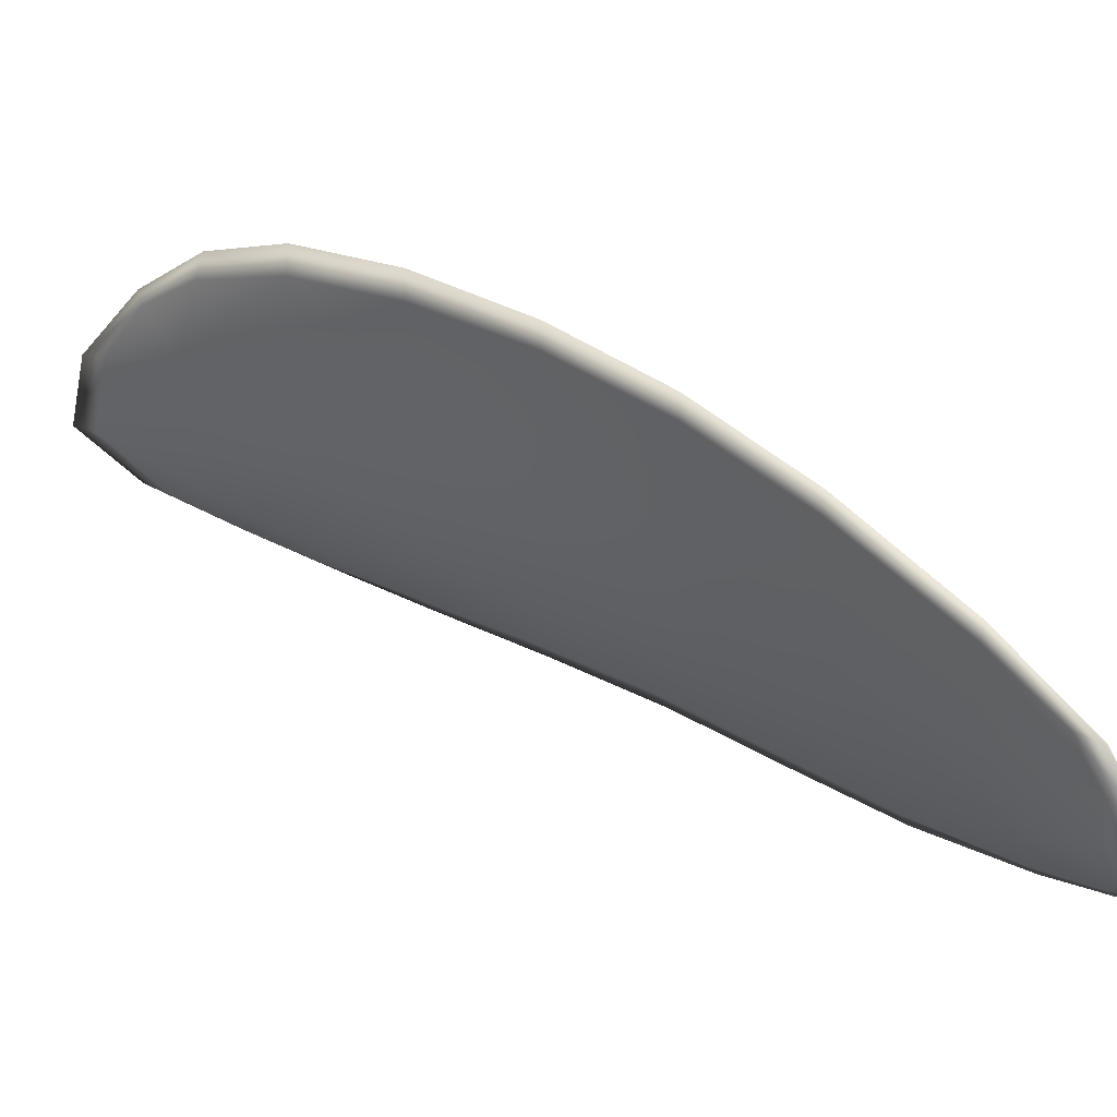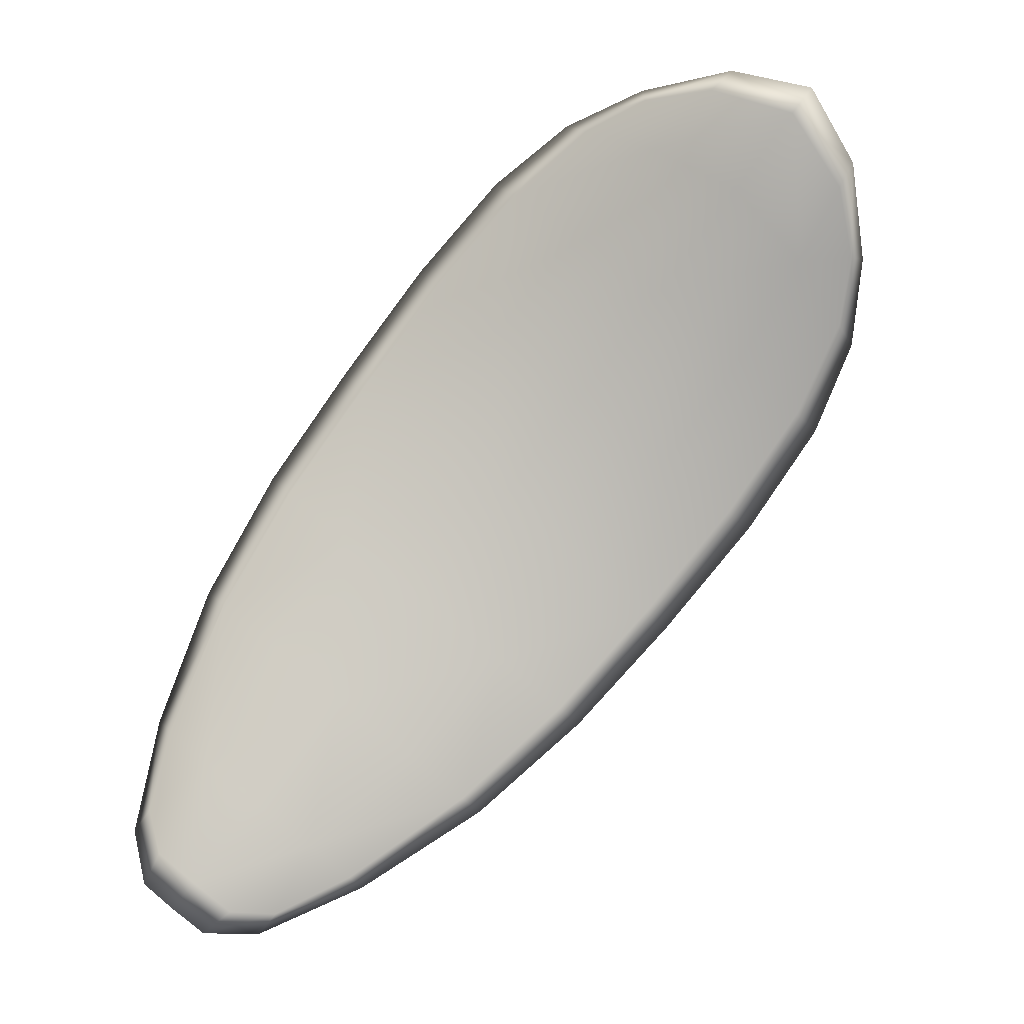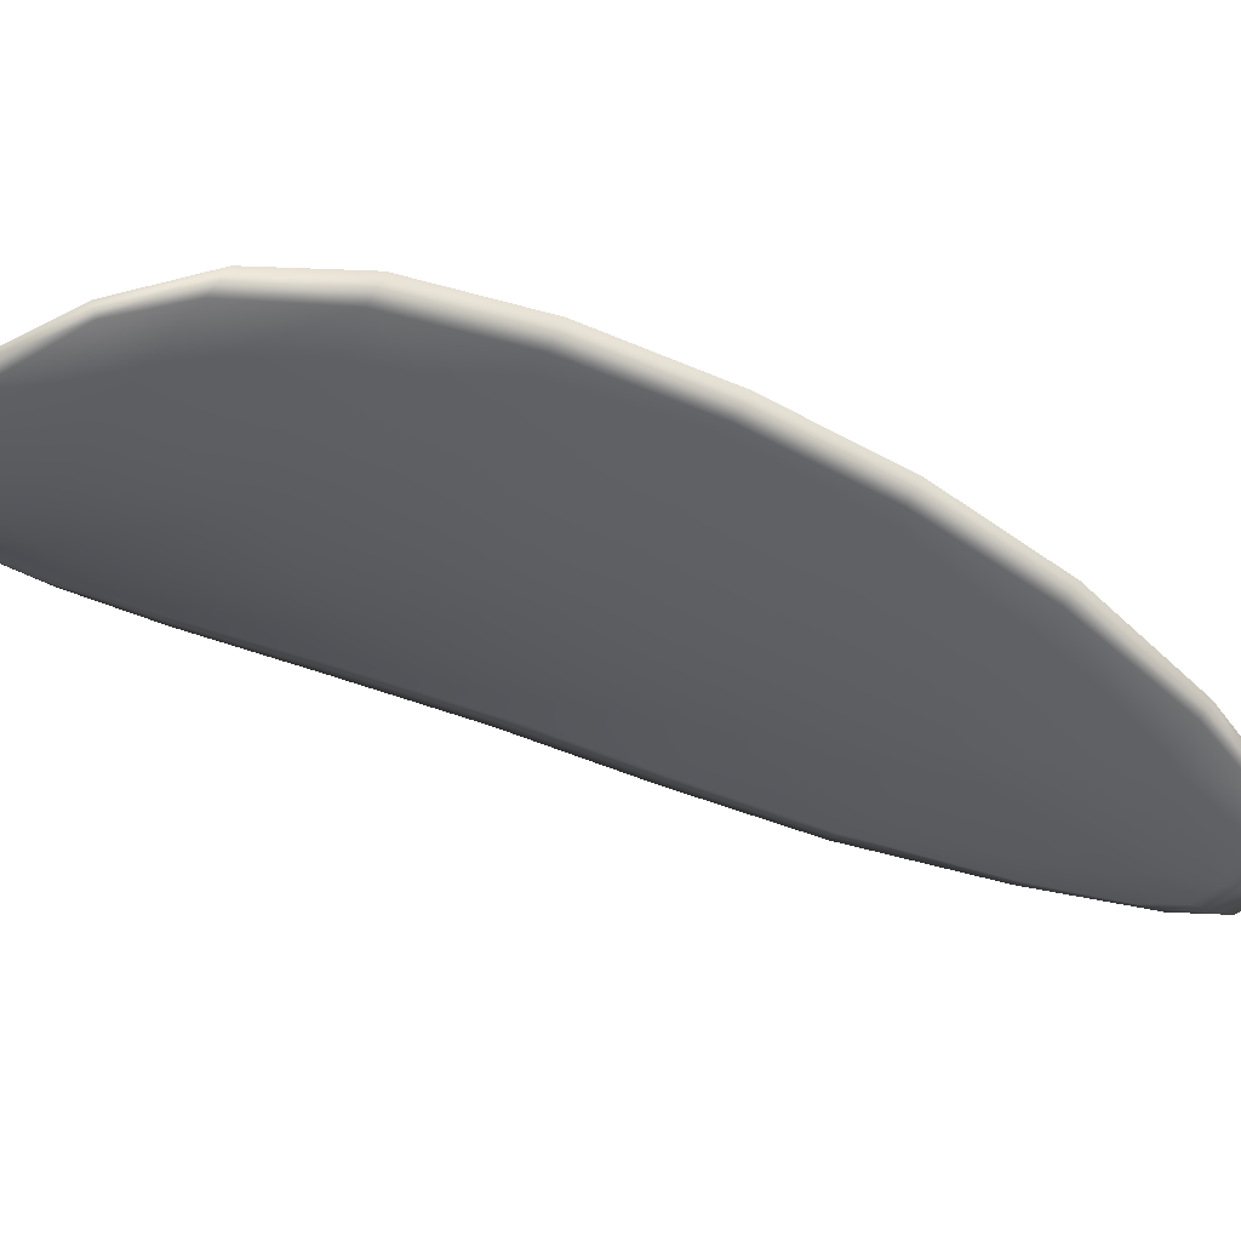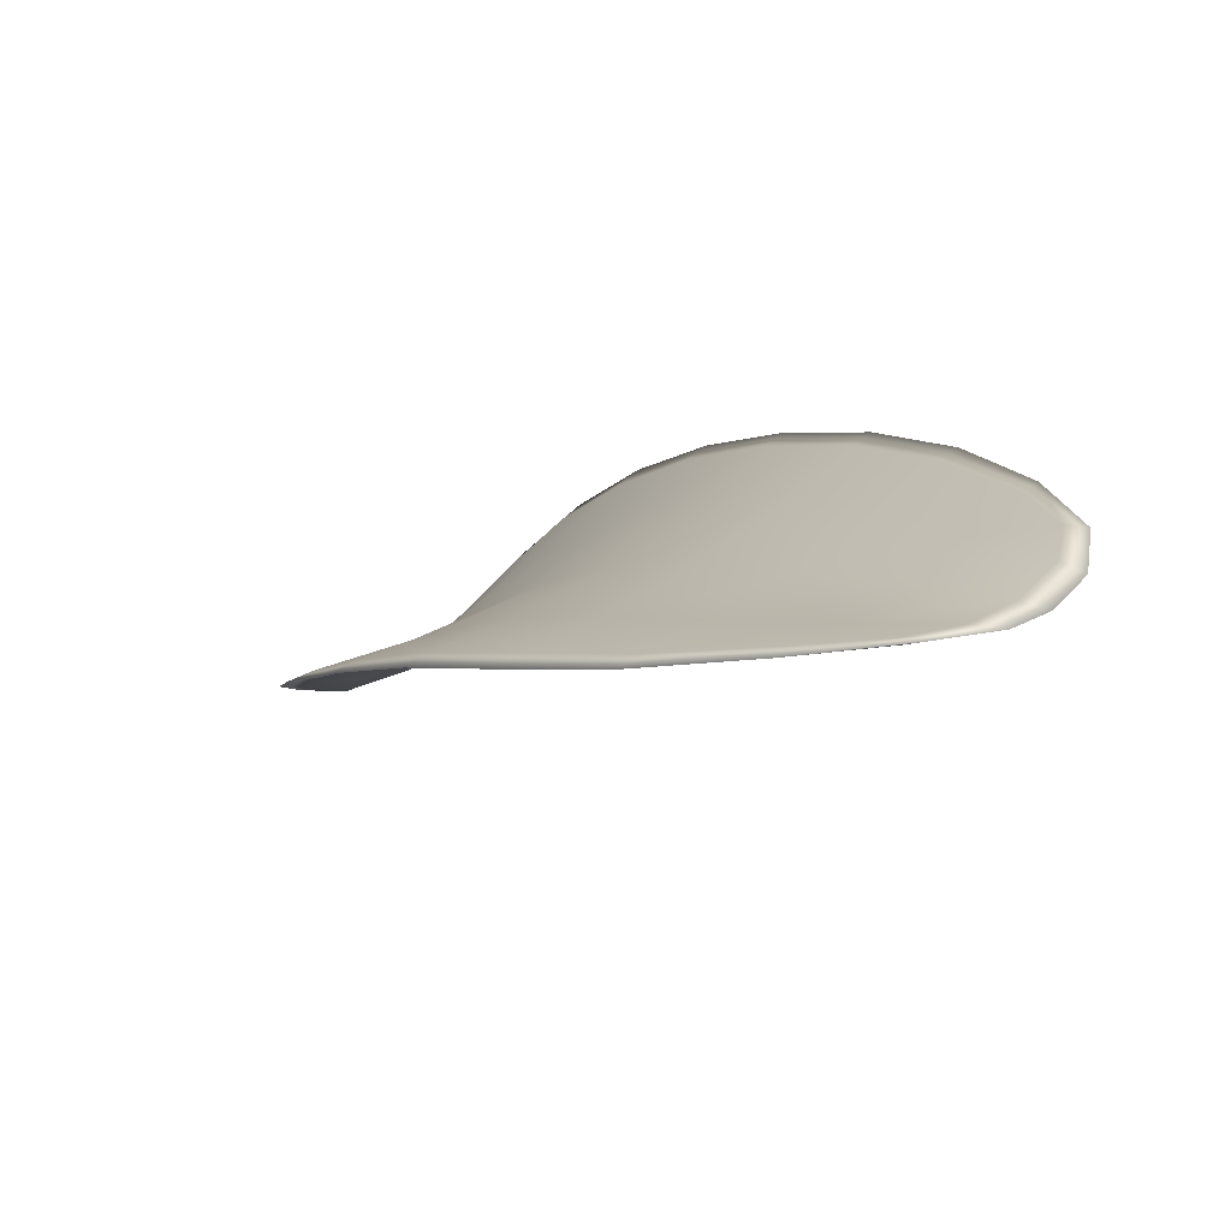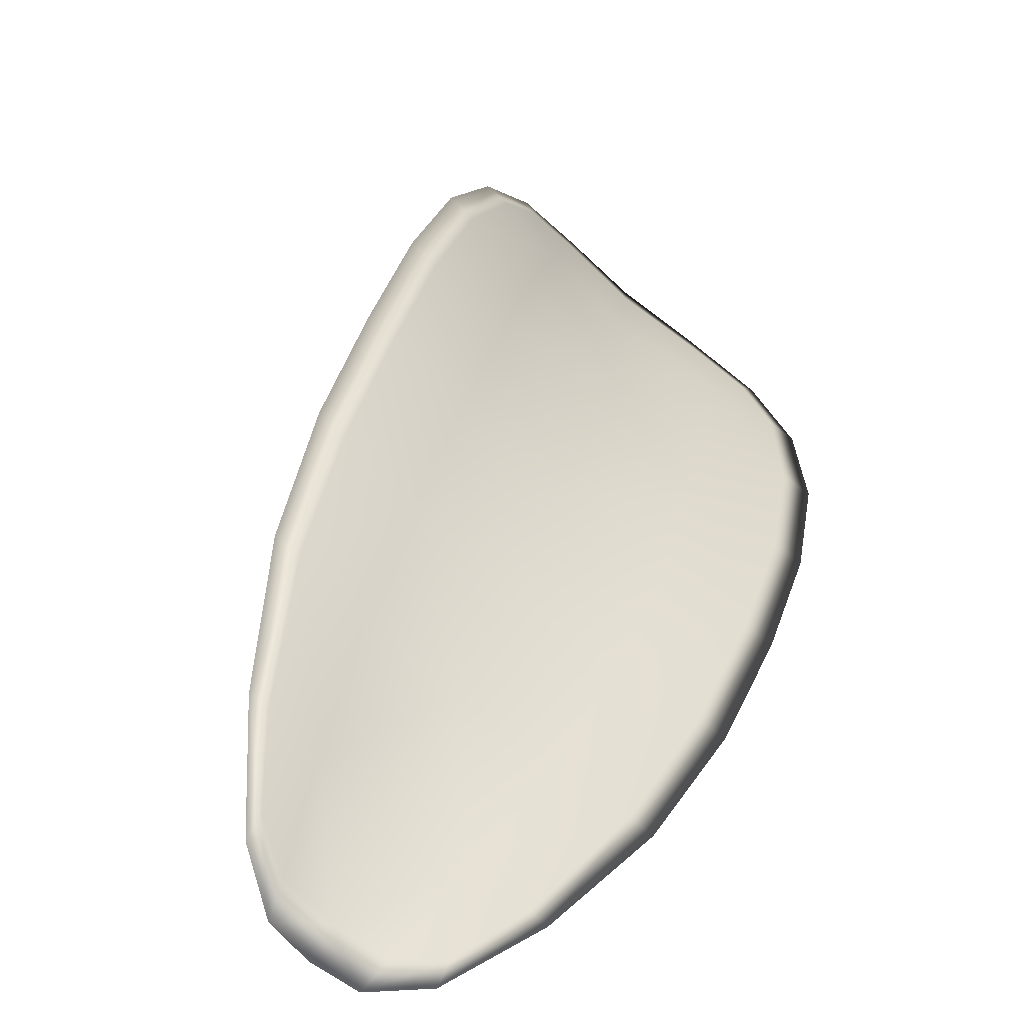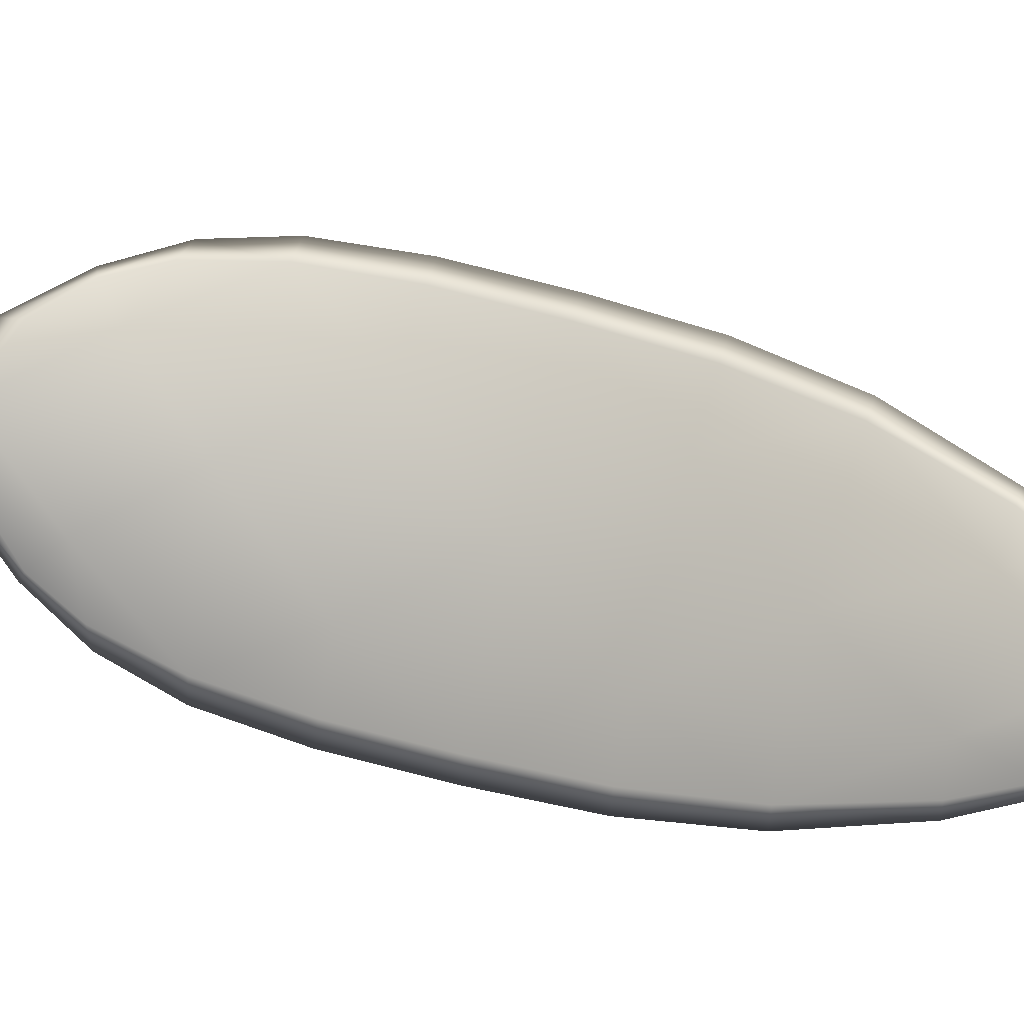
<metadata>
{"format":"obj","ext":"obj","renderer":"f3d","projection":"perspective","resolution":1024,"background":"white","views":[{"elev":-3.8,"azim":162.3,"up":"+Y"},{"elev":-12.2,"azim":52.2,"up":"+Z"},{"elev":9.0,"azim":111.0,"up":"+Y"},{"elev":-64.4,"azim":-108.2,"up":"+Z"},{"elev":10.5,"azim":-128.6,"up":"+Y"},{"elev":-49.1,"azim":126.0,"up":"+Y"}]}
</metadata>
<code>
v -2.39 0.6653 -1.064
v -2.388 0.667 -1.066
v -2.391 0.6662 -1.069
v -2.393 0.6642 -1.066
v -2.395 0.6629 -1.065
v -2.392 0.6641 -1.063
v -2.39 0.665 -1.062
v -2.388 0.666 -1.062
v -2.386 0.6675 -1.063
v -2.387 0.6692 -1.068
v -2.387 0.671 -1.07
v -2.389 0.6708 -1.072
v -2.39 0.6687 -1.071
v -2.385 0.6694 -1.066
v -2.386 0.6706 -1.068
v -2.397 0.6643 -1.081
v -2.396 0.6661 -1.082
v -2.399 0.6637 -1.085
v -2.4 0.6621 -1.084
v -2.401 0.66 -1.082
v -2.399 0.6619 -1.079
v -2.396 0.6637 -1.075
v -2.395 0.6661 -1.077
v -2.394 0.6681 -1.079
v -2.4 0.6599 -1.076
v -2.402 0.6582 -1.08
v -2.404 0.6569 -1.079
v -2.402 0.6584 -1.075
v -2.4 0.6601 -1.071
v -2.398 0.6616 -1.073
v -2.396 0.663 -1.069
v -2.394 0.6651 -1.072
v -2.397 0.6616 -1.068
v -2.392 0.6676 -1.074
v -2.391 0.6697 -1.076
v -2.402 0.6595 -1.087
v -2.401 0.6608 -1.088
v -2.403 0.6588 -1.089
v -2.404 0.6575 -1.089
v -2.404 0.6563 -1.088
v -2.403 0.6579 -1.086
v -2.404 0.6566 -1.084
v -2.405 0.6555 -1.087
v -2.405 0.6553 -1.086
v -2.405 0.6557 -1.083
v -2.39 0.665 -1.064
v -2.388 0.6668 -1.066
v -2.385 0.6674 -1.064
v -2.388 0.6658 -1.062
v -2.39 0.6648 -1.062
v -2.392 0.6639 -1.063
v -2.394 0.6627 -1.065
v -2.393 0.664 -1.066
v -2.391 0.6659 -1.069
v -2.387 0.669 -1.068
v -2.387 0.6709 -1.07
v -2.386 0.6704 -1.068
v -2.385 0.6692 -1.066
v -2.389 0.6685 -1.071
v -2.389 0.6706 -1.073
v -2.397 0.6641 -1.081
v -2.396 0.666 -1.082
v -2.394 0.668 -1.079
v -2.395 0.6659 -1.077
v -2.396 0.6634 -1.075
v -2.398 0.6617 -1.079
v -2.4 0.6598 -1.082
v -2.399 0.6619 -1.084
v -2.399 0.6636 -1.085
v -2.4 0.6596 -1.076
v -2.398 0.6613 -1.073
v -2.4 0.6599 -1.071
v -2.402 0.6583 -1.075
v -2.403 0.6567 -1.079
v -2.402 0.6579 -1.08
v -2.395 0.6627 -1.069
v -2.393 0.6648 -1.072
v -2.397 0.6614 -1.068
v -2.392 0.6674 -1.074
v -2.391 0.6696 -1.076
v -2.402 0.6593 -1.087
v -2.401 0.6607 -1.088
v -2.402 0.6577 -1.086
v -2.404 0.6562 -1.088
v -2.403 0.6573 -1.089
v -2.403 0.6587 -1.089
v -2.404 0.6564 -1.084
v -2.405 0.6555 -1.083
v -2.405 0.6551 -1.086
v -2.405 0.6553 -1.087
v -2.401 0.6612 -1.088
v -2.403 0.6584 -1.09
v -2.398 0.6642 -1.086
v -2.403 0.6587 -1.089
v -2.405 0.655 -1.088
v -2.406 0.6548 -1.086
v -2.405 0.6557 -1.089
v -2.405 0.6551 -1.086
v -2.393 0.6636 -1.063
v -2.39 0.6648 -1.062
v -2.395 0.6624 -1.064
v -2.39 0.6648 -1.062
v -2.385 0.6694 -1.065
v -2.386 0.6709 -1.068
v -2.385 0.6676 -1.063
v -2.386 0.6704 -1.068
v -2.387 0.6716 -1.07
v -2.389 0.6714 -1.073
v -2.404 0.6567 -1.09
v -2.405 0.6553 -1.083
v -2.404 0.6564 -1.078
v -2.387 0.6661 -1.062
v -2.398 0.661 -1.067
v -2.4 0.6595 -1.071
v -2.391 0.6704 -1.076
v -2.394 0.6687 -1.08
v -2.396 0.6667 -1.083
v -2.402 0.6579 -1.074
f 1 2 3
f 1 3 4
f 1 4 5
f 1 5 6
f 1 6 7
f 1 7 8
f 1 8 9
f 1 9 2
f 10 11 12
f 10 12 13
f 10 13 3
f 10 3 2
f 10 2 9
f 10 9 14
f 10 14 15
f 10 15 11
f 16 17 18
f 16 18 19
f 16 19 20
f 16 20 21
f 16 21 22
f 16 22 23
f 16 23 24
f 16 24 17
f 25 21 20
f 25 20 26
f 25 26 27
f 25 27 28
f 25 28 29
f 25 29 30
f 25 30 22
f 25 22 21
f 31 32 22
f 31 22 30
f 31 30 29
f 31 29 33
f 31 33 5
f 31 5 4
f 31 4 3
f 31 3 32
f 34 35 24
f 34 24 23
f 34 23 22
f 34 22 32
f 34 32 3
f 34 3 13
f 34 13 12
f 34 12 35
f 36 37 38
f 36 38 39
f 36 39 40
f 36 40 41
f 36 41 20
f 36 20 19
f 36 19 18
f 36 18 37
f 42 41 40
f 42 40 43
f 42 43 44
f 42 44 45
f 42 45 27
f 42 27 26
f 42 26 20
f 42 20 41
f 46 47 48
f 46 48 49
f 46 49 50
f 46 50 51
f 46 51 52
f 46 52 53
f 46 53 54
f 46 54 47
f 55 56 57
f 55 57 58
f 55 58 48
f 55 48 47
f 55 47 54
f 55 54 59
f 55 59 60
f 55 60 56
f 61 62 63
f 61 63 64
f 61 64 65
f 61 65 66
f 61 66 67
f 61 67 68
f 61 68 69
f 61 69 62
f 70 66 65
f 70 65 71
f 70 71 72
f 70 72 73
f 70 73 74
f 70 74 75
f 70 75 67
f 70 67 66
f 76 77 54
f 76 54 53
f 76 53 52
f 76 52 78
f 76 78 72
f 76 72 71
f 76 71 65
f 76 65 77
f 79 80 60
f 79 60 59
f 79 59 54
f 79 54 77
f 79 77 65
f 79 65 64
f 79 64 63
f 79 63 80
f 81 82 69
f 81 69 68
f 81 68 67
f 81 67 83
f 81 83 84
f 81 84 85
f 81 85 86
f 81 86 82
f 87 83 67
f 87 67 75
f 87 75 74
f 87 74 88
f 87 88 89
f 87 89 90
f 87 90 84
f 87 84 83
f 91 92 38
f 91 38 37
f 91 37 18
f 91 18 93
f 91 93 69
f 91 69 82
f 91 82 94
f 91 94 92
f 95 96 44
f 95 44 43
f 95 43 40
f 95 40 97
f 95 97 84
f 95 84 90
f 95 90 98
f 95 98 96
f 99 100 7
f 99 7 6
f 99 6 5
f 99 5 101
f 99 101 52
f 99 52 51
f 99 51 102
f 99 102 100
f 103 104 15
f 103 15 14
f 103 14 9
f 103 9 105
f 103 105 48
f 103 48 58
f 103 58 106
f 103 106 104
f 107 108 12
f 107 12 11
f 107 11 15
f 107 15 104
f 107 104 106
f 107 106 56
f 107 56 60
f 107 60 108
f 109 97 40
f 109 40 39
f 109 39 38
f 109 38 92
f 109 92 94
f 109 94 85
f 109 85 84
f 109 84 97
f 110 111 27
f 110 27 45
f 110 45 44
f 110 44 96
f 110 96 98
f 110 98 88
f 110 88 74
f 110 74 111
f 112 105 9
f 112 9 8
f 112 8 7
f 112 7 100
f 112 100 102
f 112 102 49
f 112 49 48
f 112 48 105
f 113 101 5
f 113 5 33
f 113 33 29
f 113 29 114
f 113 114 72
f 113 72 78
f 113 78 52
f 113 52 101
f 115 116 24
f 115 24 35
f 115 35 12
f 115 12 108
f 115 108 60
f 115 60 80
f 115 80 63
f 115 63 116
f 117 93 18
f 117 18 17
f 117 17 24
f 117 24 116
f 117 116 63
f 117 63 62
f 117 62 69
f 117 69 93
f 118 114 29
f 118 29 28
f 118 28 27
f 118 27 111
f 118 111 74
f 118 74 73
f 118 73 72
f 118 72 114

</code>
